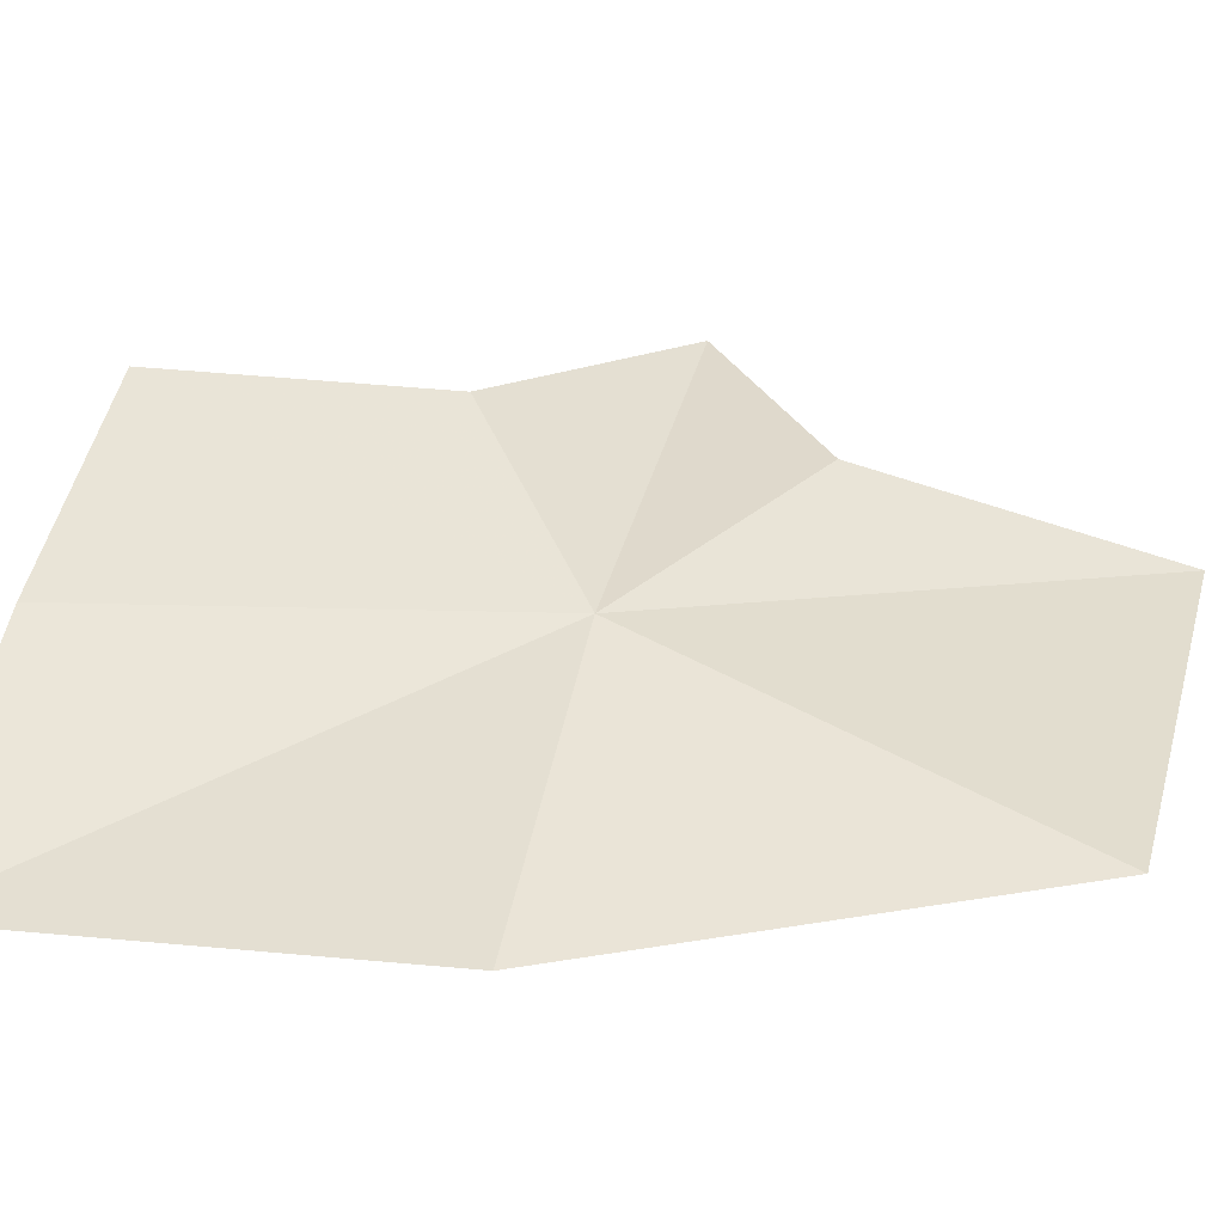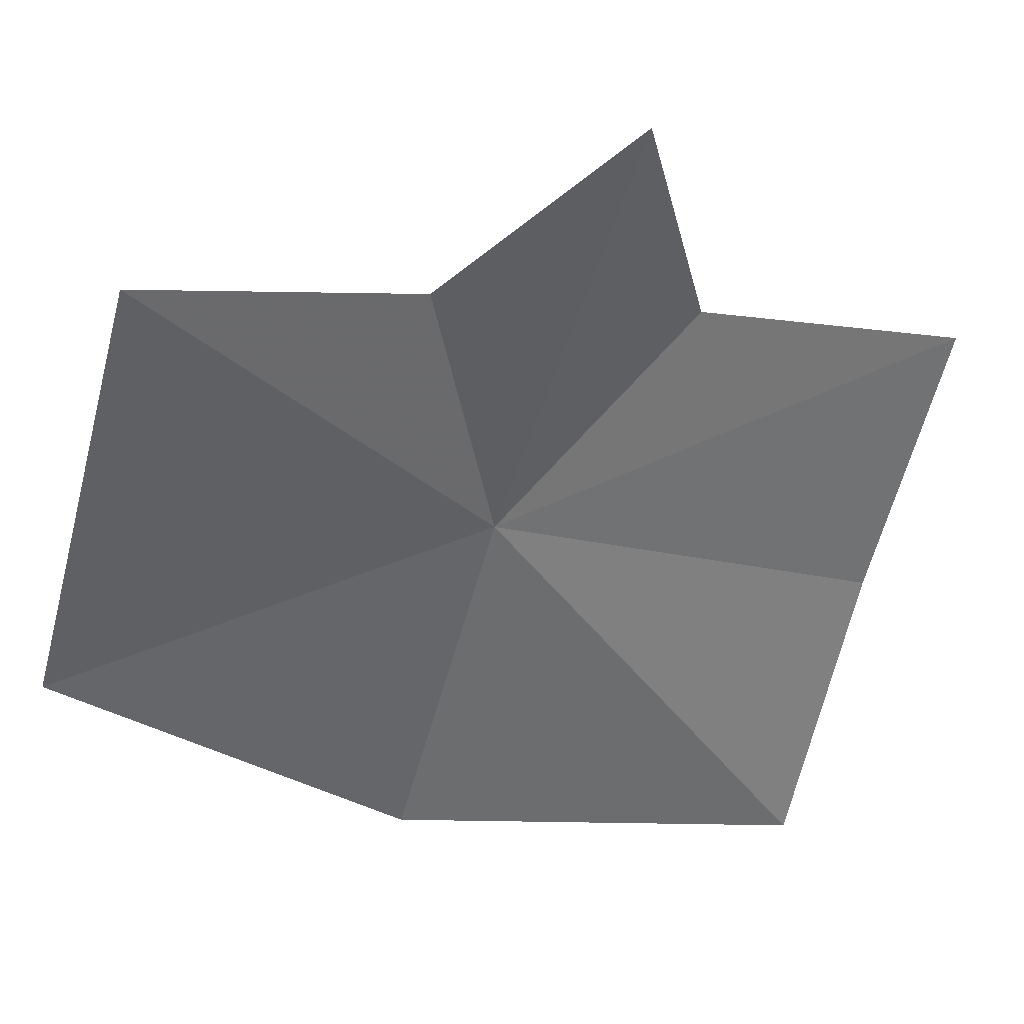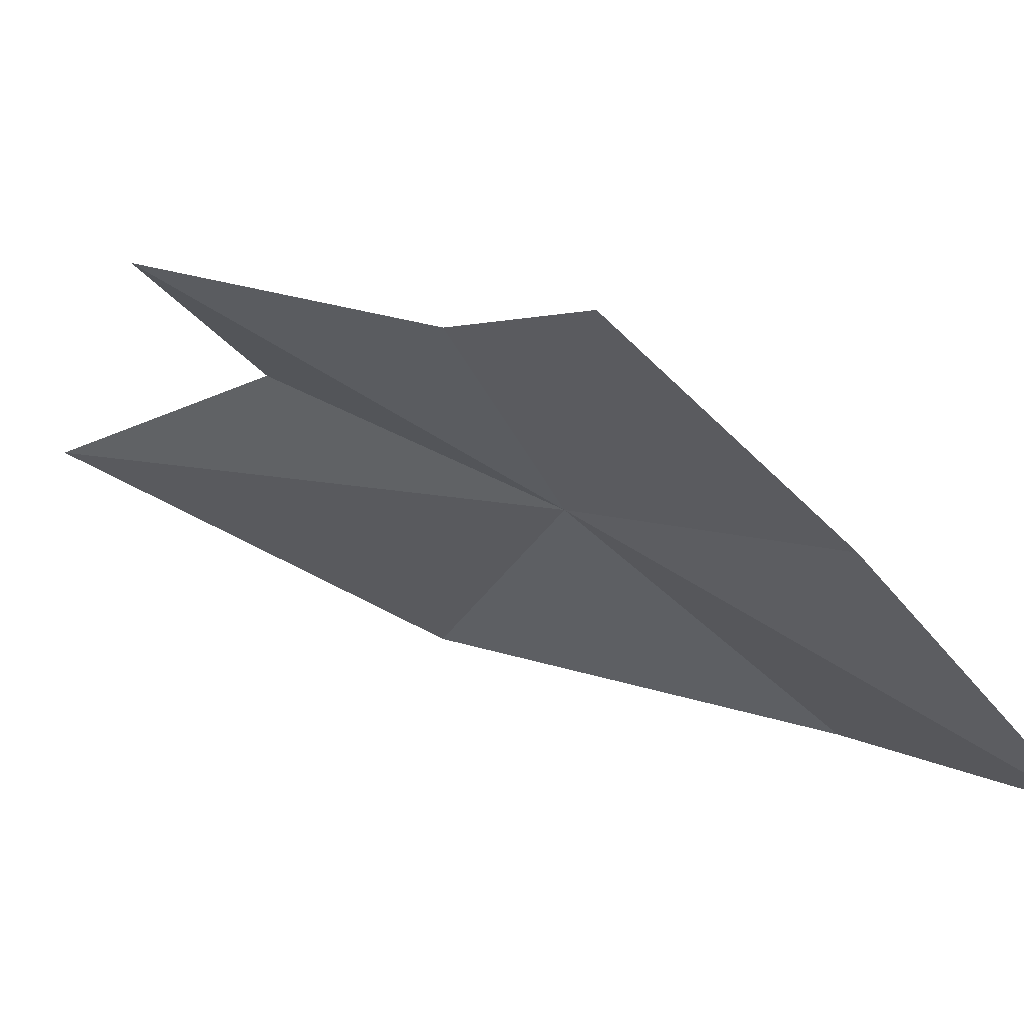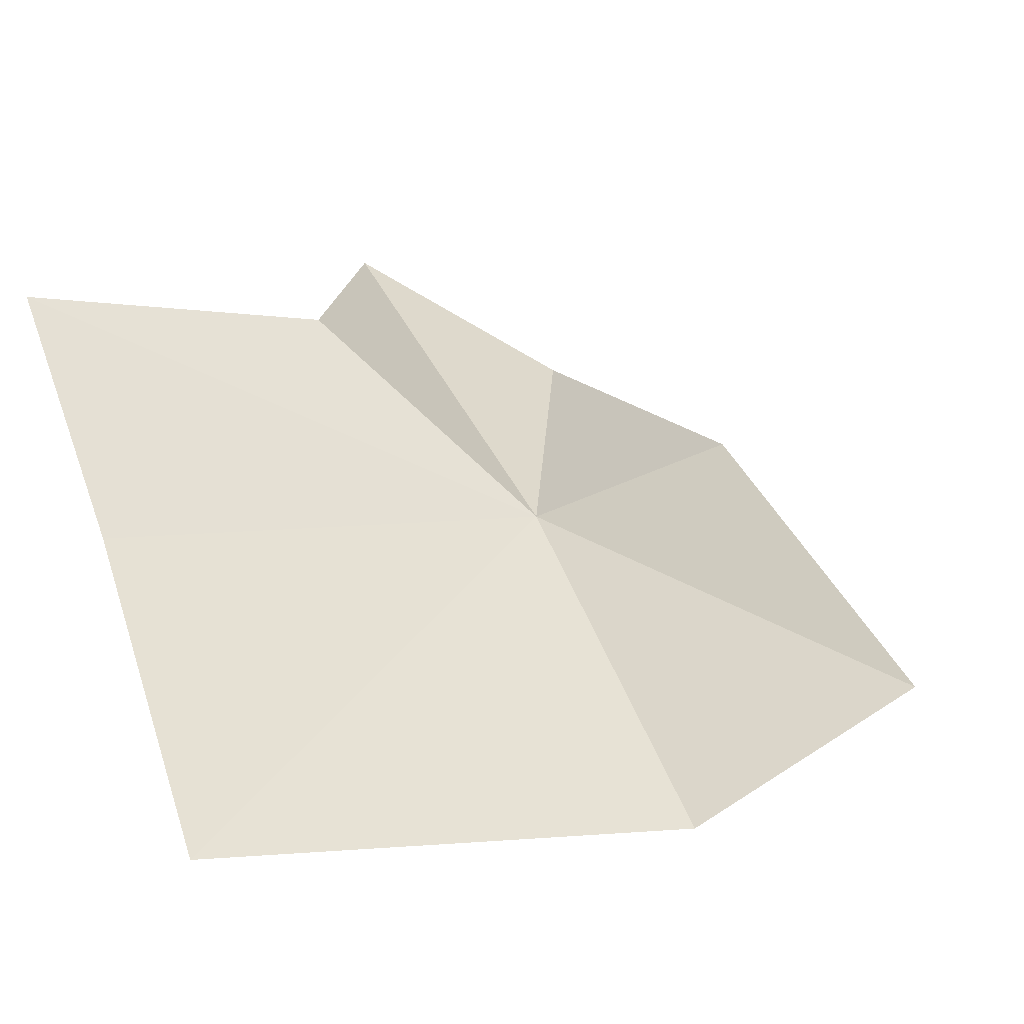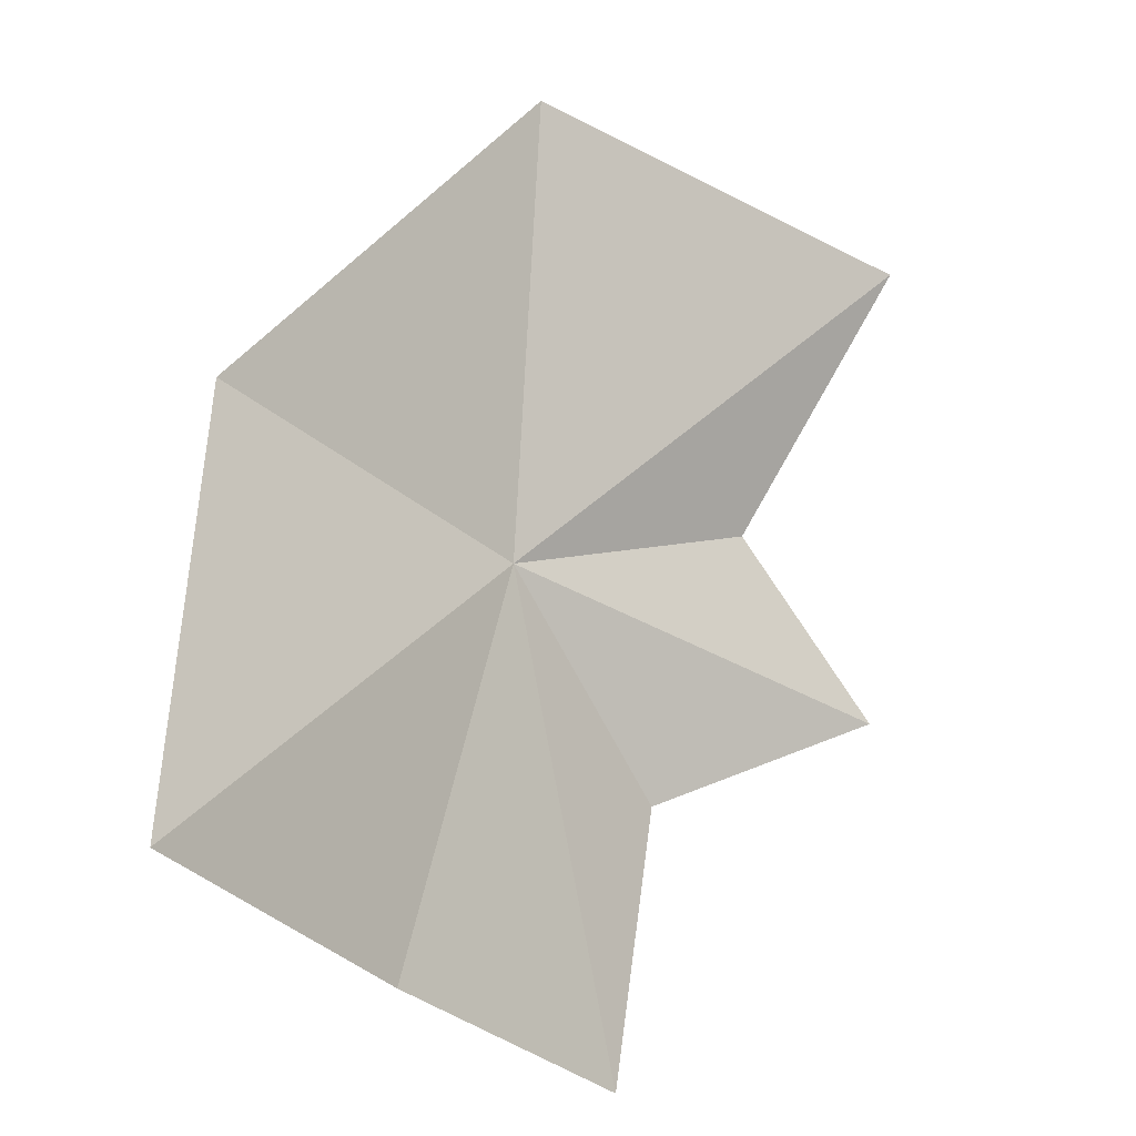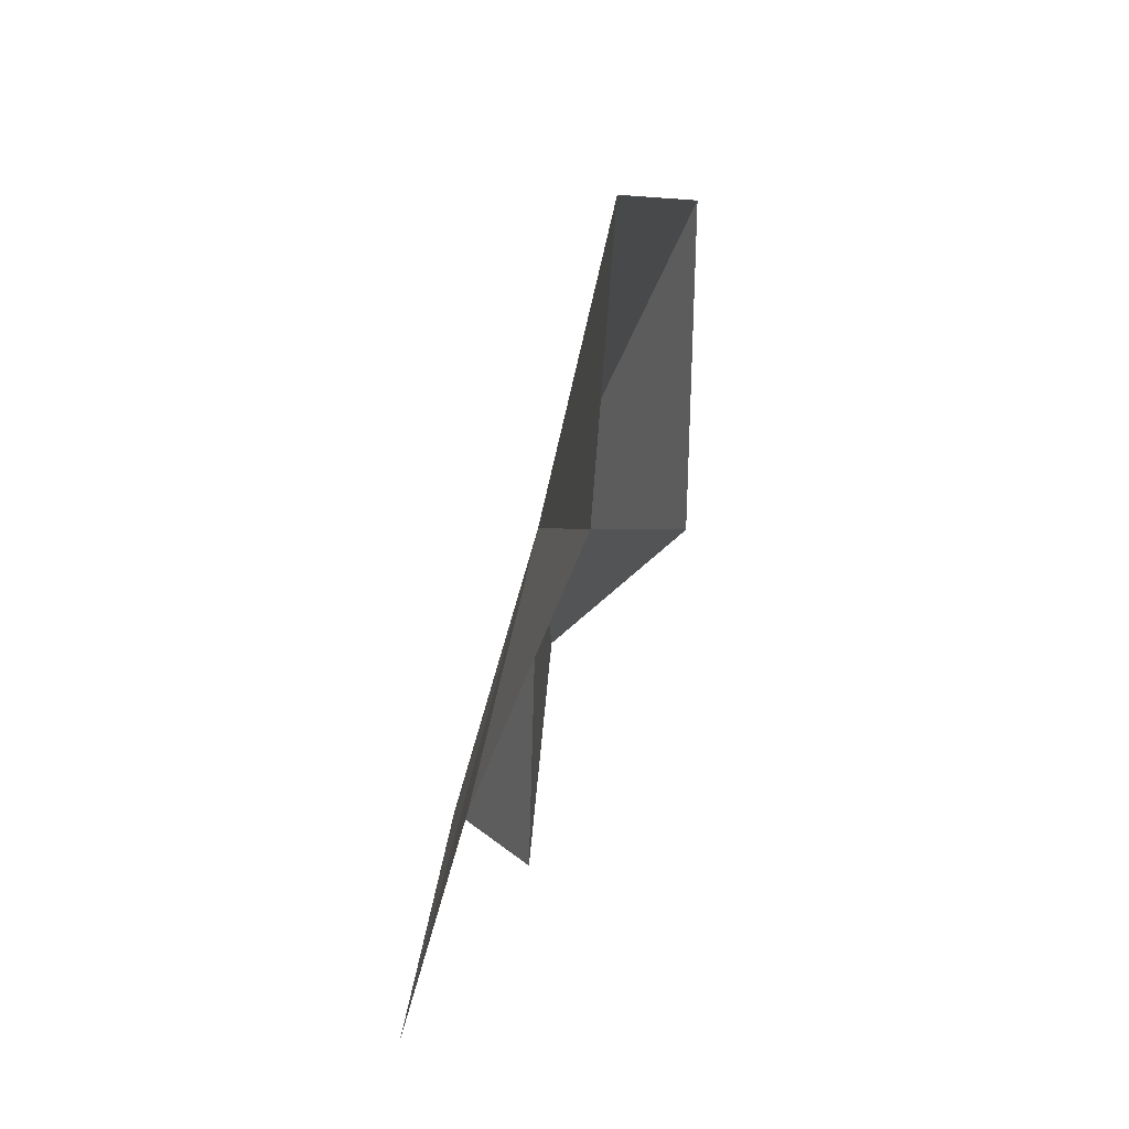
<metadata>
{"format":"obj","ext":"obj","renderer":"f3d","projection":"perspective","resolution":1024,"background":"white","views":[{"elev":1.6,"azim":104.1,"up":"+Z"},{"elev":-17.1,"azim":-109.2,"up":"+Z"},{"elev":6.3,"azim":-18.1,"up":"+Z"},{"elev":5.4,"azim":64.1,"up":"+Z"},{"elev":-34.4,"azim":171.0,"up":"+Y"},{"elev":-49.1,"azim":118.3,"up":"+Y"}]}
</metadata>
<code>
v 10.29 24.78 47.83
v 15 24.83 44.01
v 15.23 17.64 44.37
v 11.8 17.63 47.96
v 8.204 17.63 51.12
v 7.636 22.35 50.74
v 3.667 24.77 51.63
v 6.173 27.14 49.84
v 3.667 31.93 48.3
v 10.37 31.63 44.76
f 1 3 2
f 1 4 3
f 1 5 4
f 1 6 5
f 1 7 6
f 1 8 7
f 1 9 8
f 1 10 9
f 1 2 10

</code>
